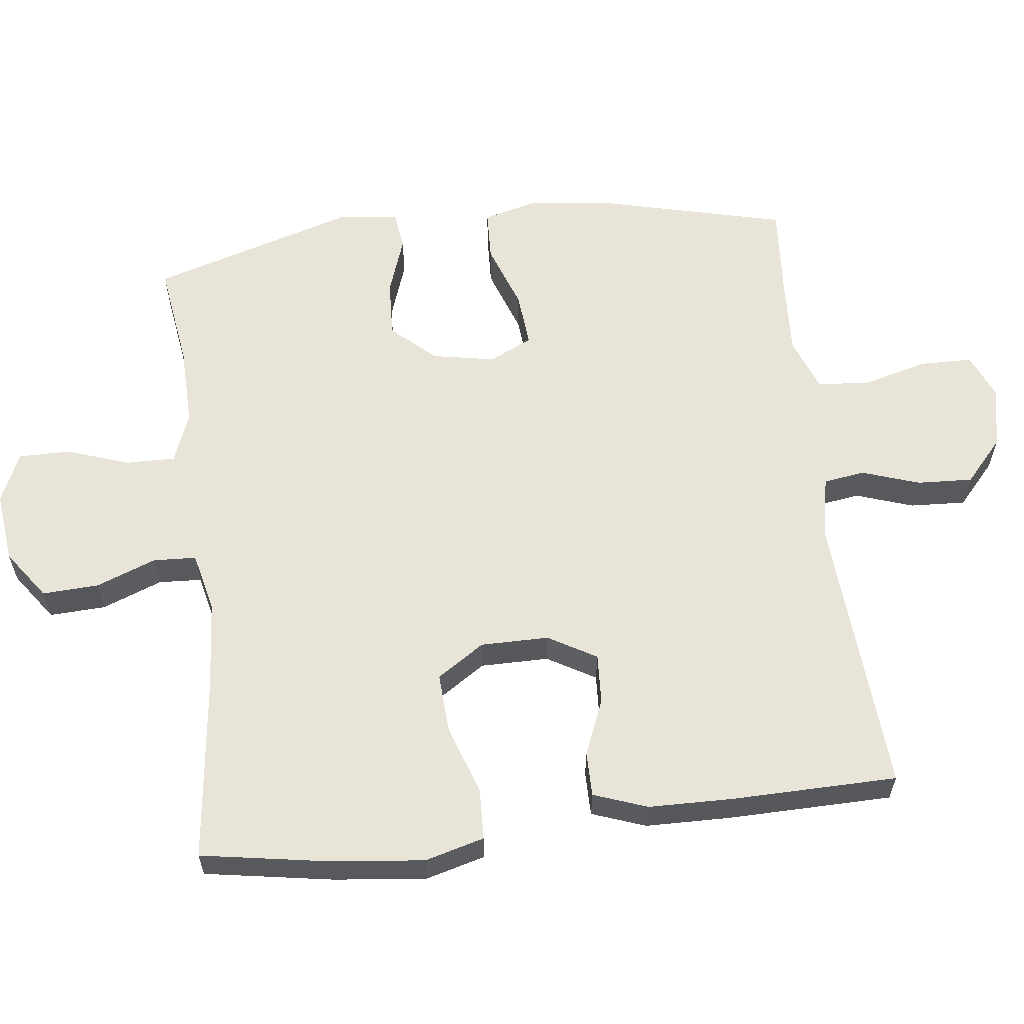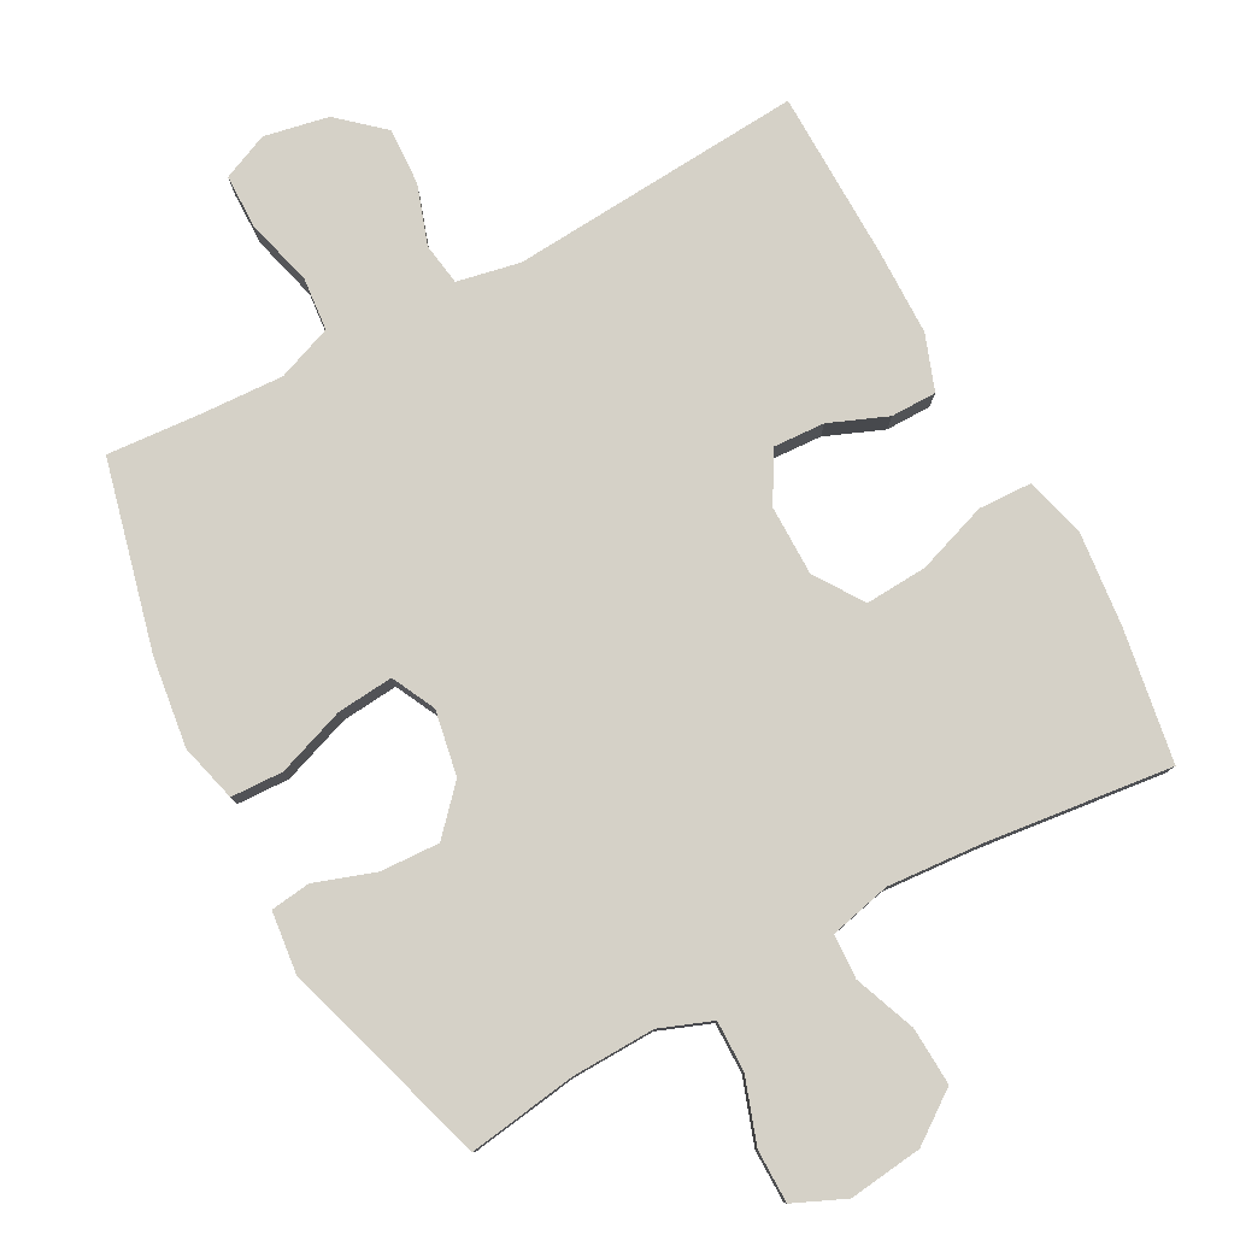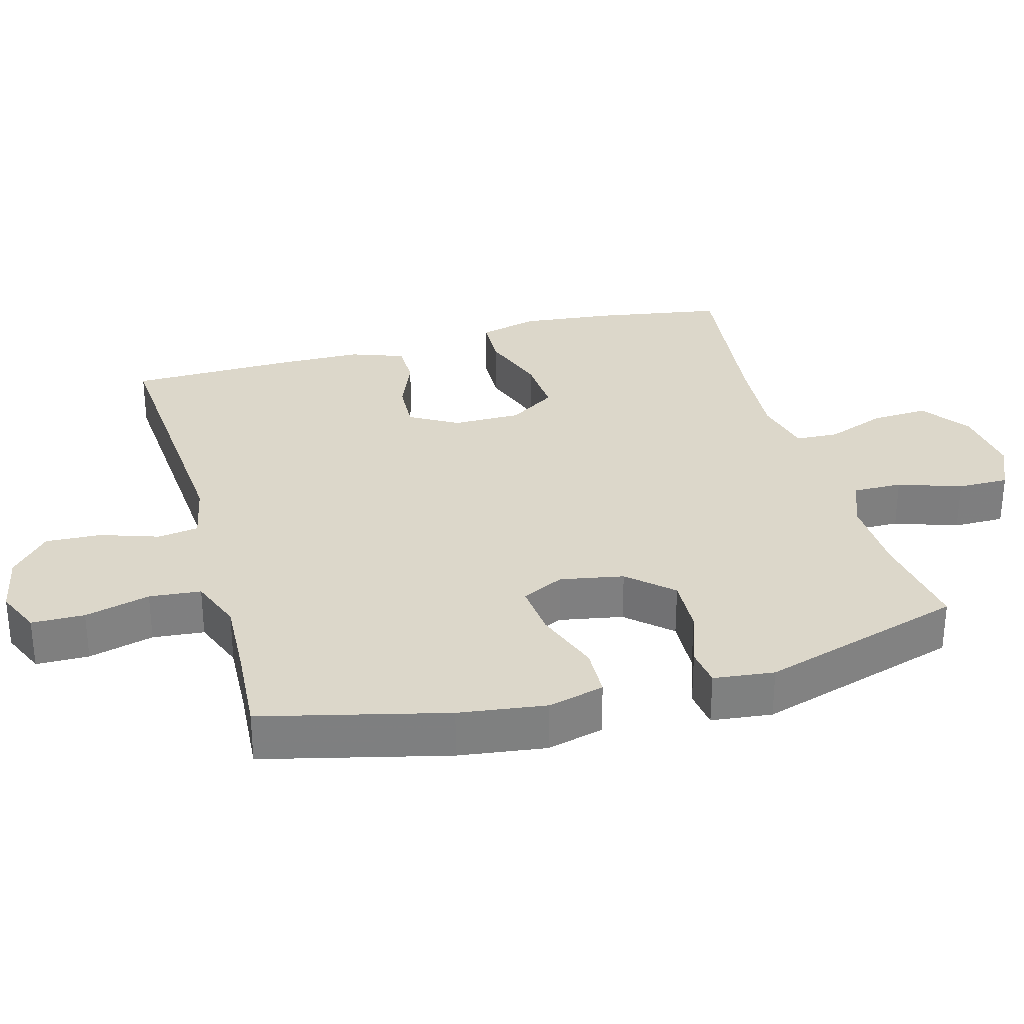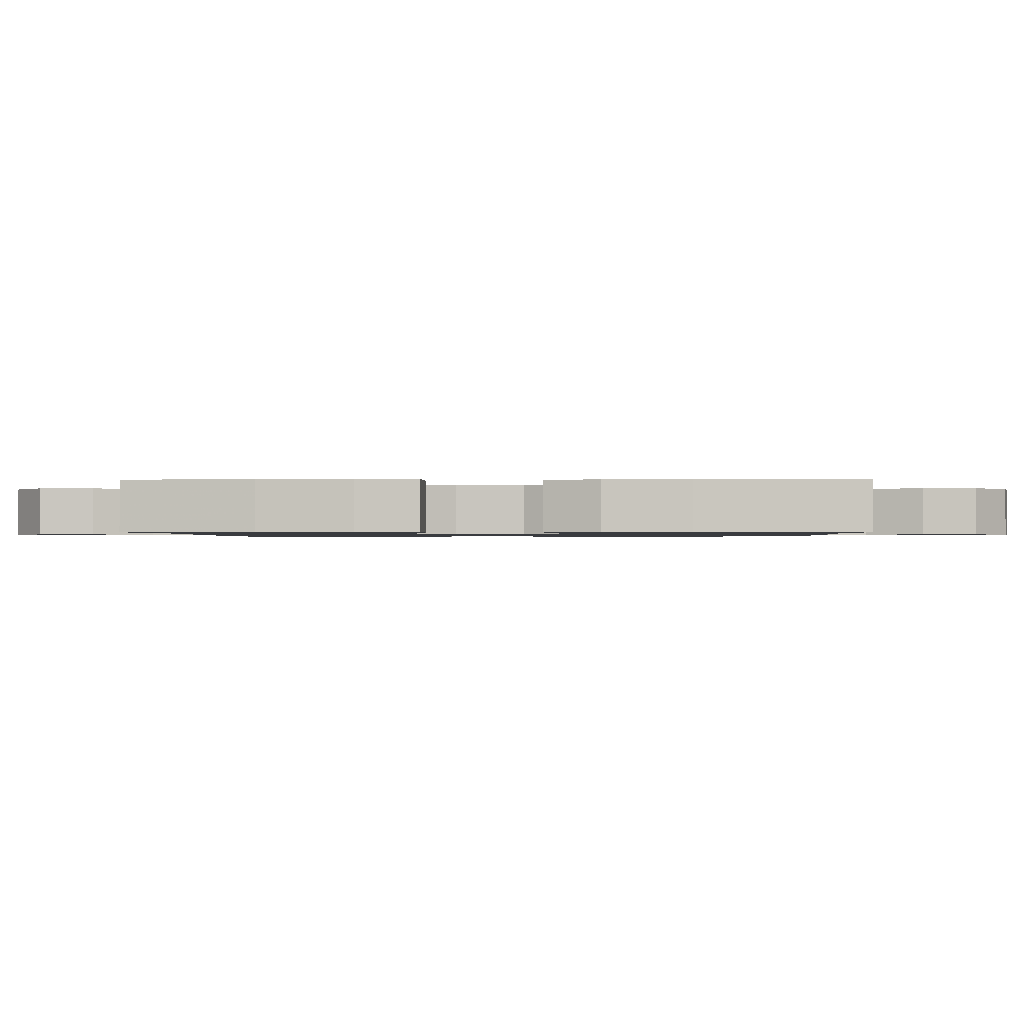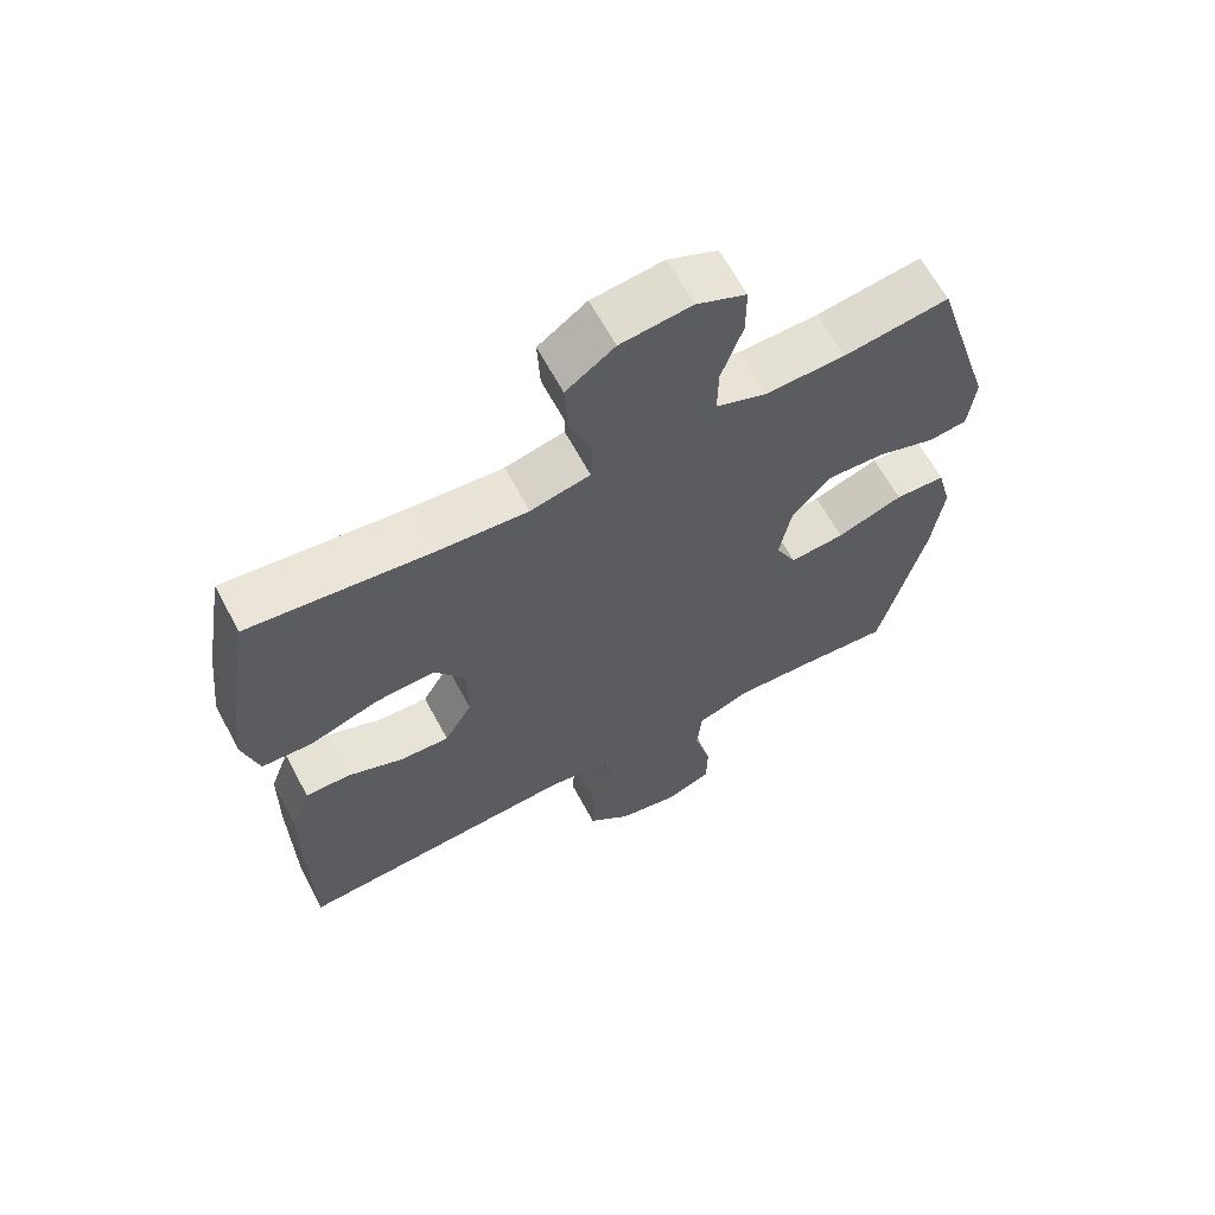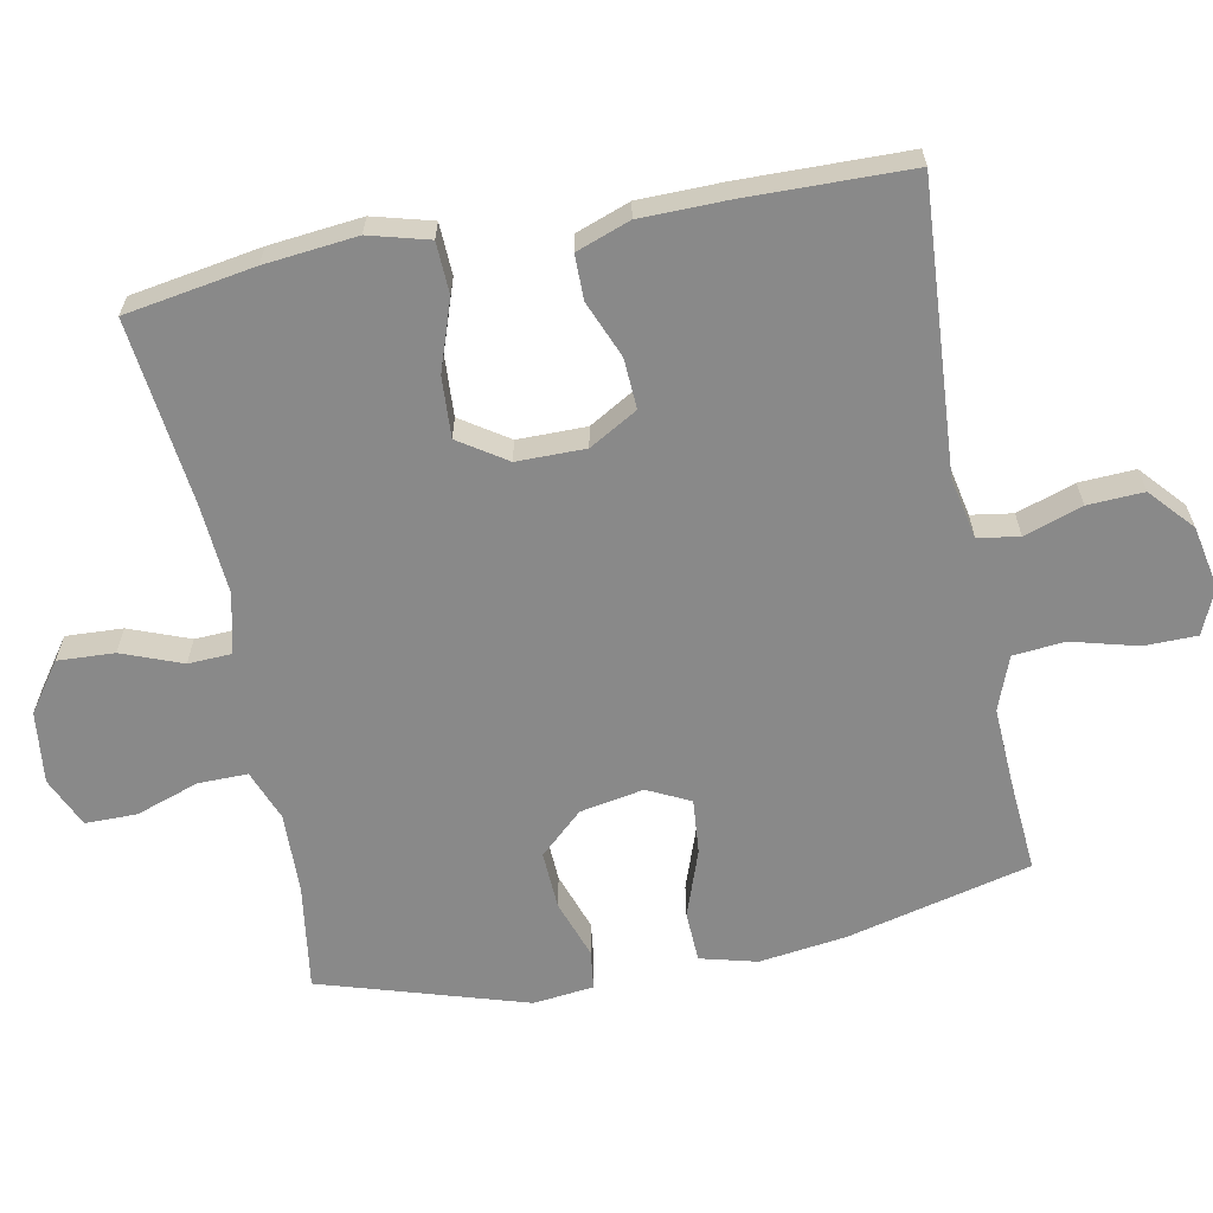
<metadata>
{"format":"obj","ext":"obj","renderer":"f3d","projection":"perspective","resolution":1024,"background":"white","views":[{"elev":60.1,"azim":83.2,"up":"+Y"},{"elev":79.4,"azim":-28.5,"up":"+Y"},{"elev":30.5,"azim":-105.6,"up":"+Y"},{"elev":-0.9,"azim":91.7,"up":"+Y"},{"elev":64.2,"azim":151.8,"up":"+Z"},{"elev":-63.2,"azim":101.0,"up":"+Y"}]}
</metadata>
<code>
v -0.5 0.07 0.5
v -0.348 0.07 0.478
v -0.232 0.07 0.475
v -0.159 0.07 0.503
v -0.16 0.07 0.574
v -0.191 0.07 0.664
v -0.191 0.07 0.738
v -0.119 0.07 0.77
v -0.016 0.07 0.758
v 0.054 0.07 0.708
v 0.05 0.07 0.627
v 0.017 0.07 0.541
v 0.02 0.07 0.479
v 0.106 0.07 0.459
v 0.237 0.07 0.469
v 0.5 0.07 0.5
v 0.531 0.07 0.315
v 0.545 0.07 0.183
v 0.522 0.07 0.098
v 0.448 0.07 0.095
v 0.349 0.07 0.129
v 0.262 0.07 0.134
v 0.217 0.07 0.066
v 0.217 0.07 -0.032
v 0.257 0.07 -0.101
v 0.329 0.07 -0.097
v 0.41 0.07 -0.064
v 0.474 0.07 -0.064
v 0.502 0.07 -0.141
v 0.504 0.07 -0.262
v 0.5 0.07 -0.5
v 0.089 0.07 -0.472
v 0.001 0.07 -0.49
v -0.008 0.07 -0.549
v 0.02 0.07 -0.632
v 0.024 0.07 -0.712
v -0.038 0.07 -0.767
v -0.128 0.07 -0.785
v -0.193 0.07 -0.757
v -0.194 0.07 -0.681
v -0.169 0.07 -0.587
v -0.176 0.07 -0.513
v -0.253 0.07 -0.484
v -0.369 0.07 -0.49
v -0.5 0.07 -0.5
v -0.565 0.07 -0.237
v -0.582 0.07 -0.112
v -0.561 0.07 -0.031
v -0.488 0.07 -0.028
v -0.392 0.07 -0.062
v -0.313 0.07 -0.069
v -0.283 0.07 -0.008
v -0.3 0.07 0.083
v -0.357 0.07 0.145
v -0.44 0.07 0.141
v -0.524 0.07 0.112
v -0.58 0.07 0.119
v -0.59 0.07 0.206
v -0.5 0 0.5
v -0.348 0 0.478
v -0.232 0 0.475
v -0.159 0 0.503
v -0.16 0 0.574
v -0.191 0 0.664
v -0.191 0 0.738
v -0.119 0 0.77
v -0.016 0 0.758
v 0.054 0 0.708
v 0.05 0 0.627
v 0.017 0 0.541
v 0.02 0 0.479
v 0.106 0 0.459
v 0.237 0 0.469
v 0.5 0 0.5
v 0.531 0 0.315
v 0.545 0 0.183
v 0.522 0 0.098
v 0.448 0 0.095
v 0.349 0 0.129
v 0.262 0 0.134
v 0.217 0 0.066
v 0.217 0 -0.032
v 0.257 0 -0.101
v 0.329 0 -0.097
v 0.41 0 -0.064
v 0.474 0 -0.064
v 0.502 0 -0.141
v 0.504 0 -0.262
v 0.5 0 -0.5
v 0.089 0 -0.472
v 0.001 0 -0.49
v -0.008 0 -0.549
v 0.02 0 -0.632
v 0.024 0 -0.712
v -0.038 0 -0.767
v -0.128 0 -0.785
v -0.193 0 -0.757
v -0.194 0 -0.681
v -0.169 0 -0.587
v -0.176 0 -0.513
v -0.253 0 -0.484
v -0.369 0 -0.49
v -0.5 0 -0.5
v -0.565 0 -0.237
v -0.582 0 -0.112
v -0.561 0 -0.031
v -0.488 0 -0.028
v -0.392 0 -0.062
v -0.313 0 -0.069
v -0.283 0 -0.008
v -0.3 0 0.083
v -0.357 0 0.145
v -0.44 0 0.141
v -0.524 0 0.112
v -0.58 0 0.119
v -0.59 0 0.206
f 55 56 57 58
f 54 55 58 1
f 53 54 1 2
f 52 53 2 3
f 47 48 49 50
f 47 50 51
f 44 45 46 47
f 43 44 47 51
f 42 43 51 52
f 38 39 40 41
f 38 41 42
f 37 38 42
f 34 35 36 37
f 34 37 42 52
f 29 30 31 32
f 29 32 33
f 26 27 28 29
f 25 26 29 33
f 24 25 33
f 23 24 33
f 18 19 20 21
f 18 21 22
f 15 16 17 18
f 14 15 18 22
f 13 14 22 23
f 9 10 11 12
f 9 12 13
f 8 9 13
f 5 6 7 8
f 4 5 8 13
f 33 34 52 3
f 13 23 33
f 3 4 13 33
f 116 115 114 113
f 59 116 113 112
f 60 59 112 111
f 61 60 111 110
f 108 107 106 105
f 109 108 105
f 105 104 103 102
f 109 105 102 101
f 110 109 101 100
f 99 98 97 96
f 100 99 96
f 100 96 95
f 95 94 93 92
f 110 100 95 92
f 90 89 88 87
f 91 90 87
f 87 86 85 84
f 91 87 84 83
f 91 83 82
f 91 82 81
f 79 78 77 76
f 80 79 76
f 76 75 74 73
f 80 76 73 72
f 81 80 72 71
f 70 69 68 67
f 71 70 67
f 71 67 66
f 66 65 64 63
f 71 66 63 62
f 61 110 92 91
f 91 81 71
f 91 71 62 61
f 1 59 60 2
f 2 60 61 3
f 3 61 62 4
f 4 62 63 5
f 5 63 64 6
f 6 64 65 7
f 7 65 66 8
f 8 66 67 9
f 9 67 68 10
f 10 68 69 11
f 11 69 70 12
f 12 70 71 13
f 13 71 72 14
f 14 72 73 15
f 15 73 74 16
f 16 74 75 17
f 17 75 76 18
f 18 76 77 19
f 19 77 78 20
f 20 78 79 21
f 21 79 80 22
f 22 80 81 23
f 23 81 82 24
f 24 82 83 25
f 25 83 84 26
f 26 84 85 27
f 27 85 86 28
f 28 86 87 29
f 29 87 88 30
f 30 88 89 31
f 31 89 90 32
f 32 90 91 33
f 33 91 92 34
f 34 92 93 35
f 35 93 94 36
f 36 94 95 37
f 37 95 96 38
f 38 96 97 39
f 39 97 98 40
f 40 98 99 41
f 41 99 100 42
f 42 100 101 43
f 43 101 102 44
f 44 102 103 45
f 45 103 104 46
f 46 104 105 47
f 47 105 106 48
f 48 106 107 49
f 49 107 108 50
f 50 108 109 51
f 51 109 110 52
f 52 110 111 53
f 53 111 112 54
f 54 112 113 55
f 55 113 114 56
f 56 114 115 57
f 57 115 116 58
f 58 116 59 1

</code>
